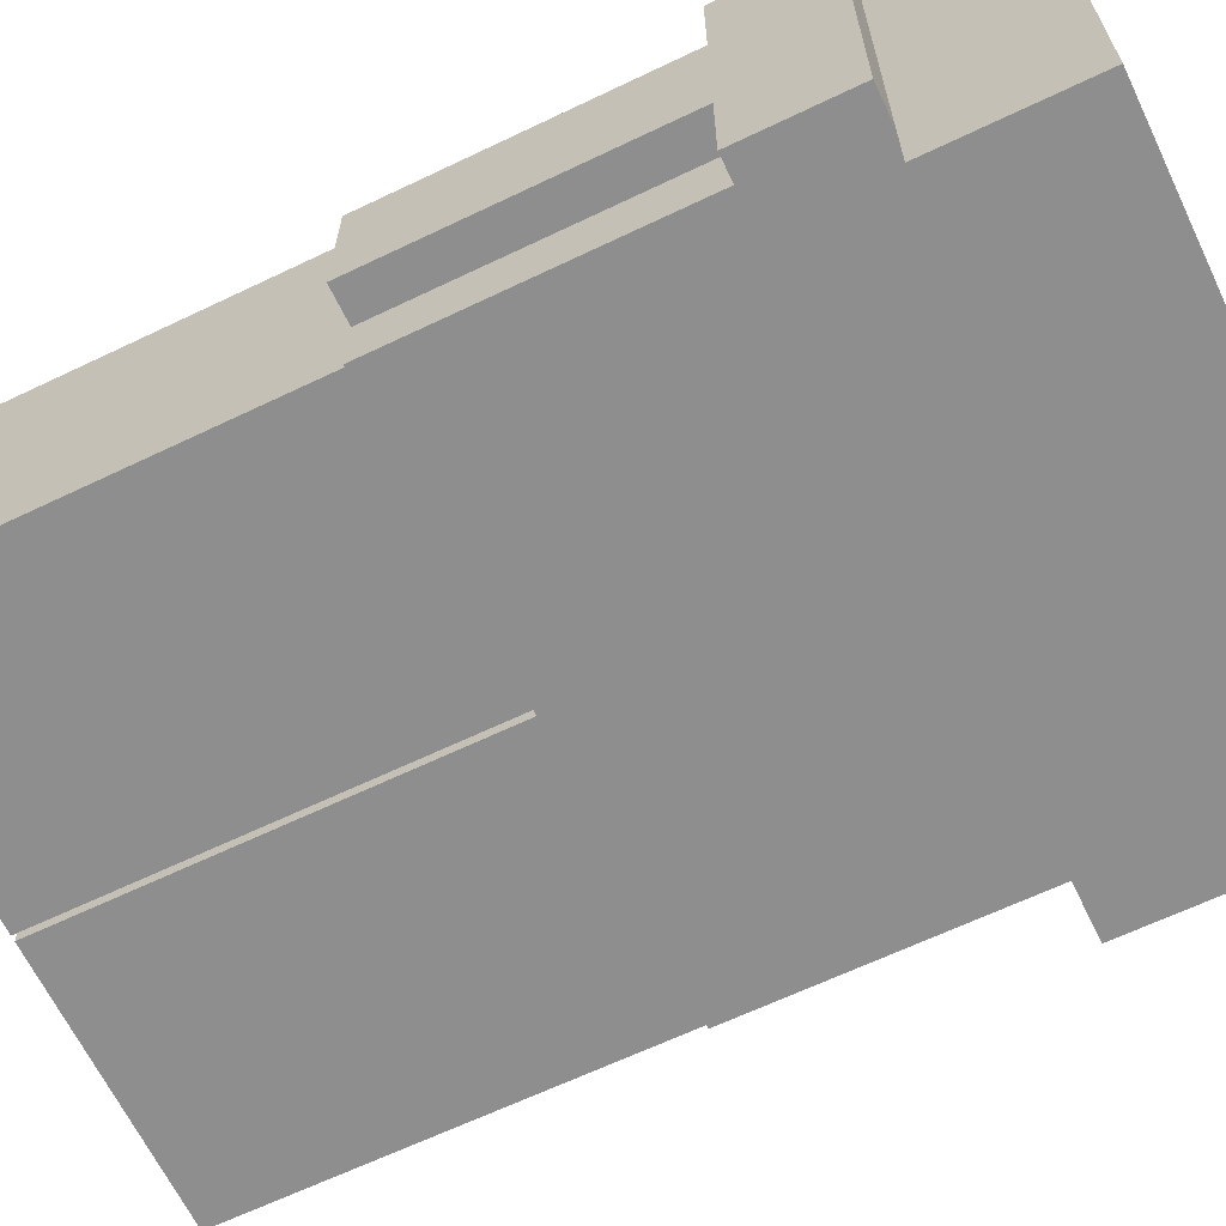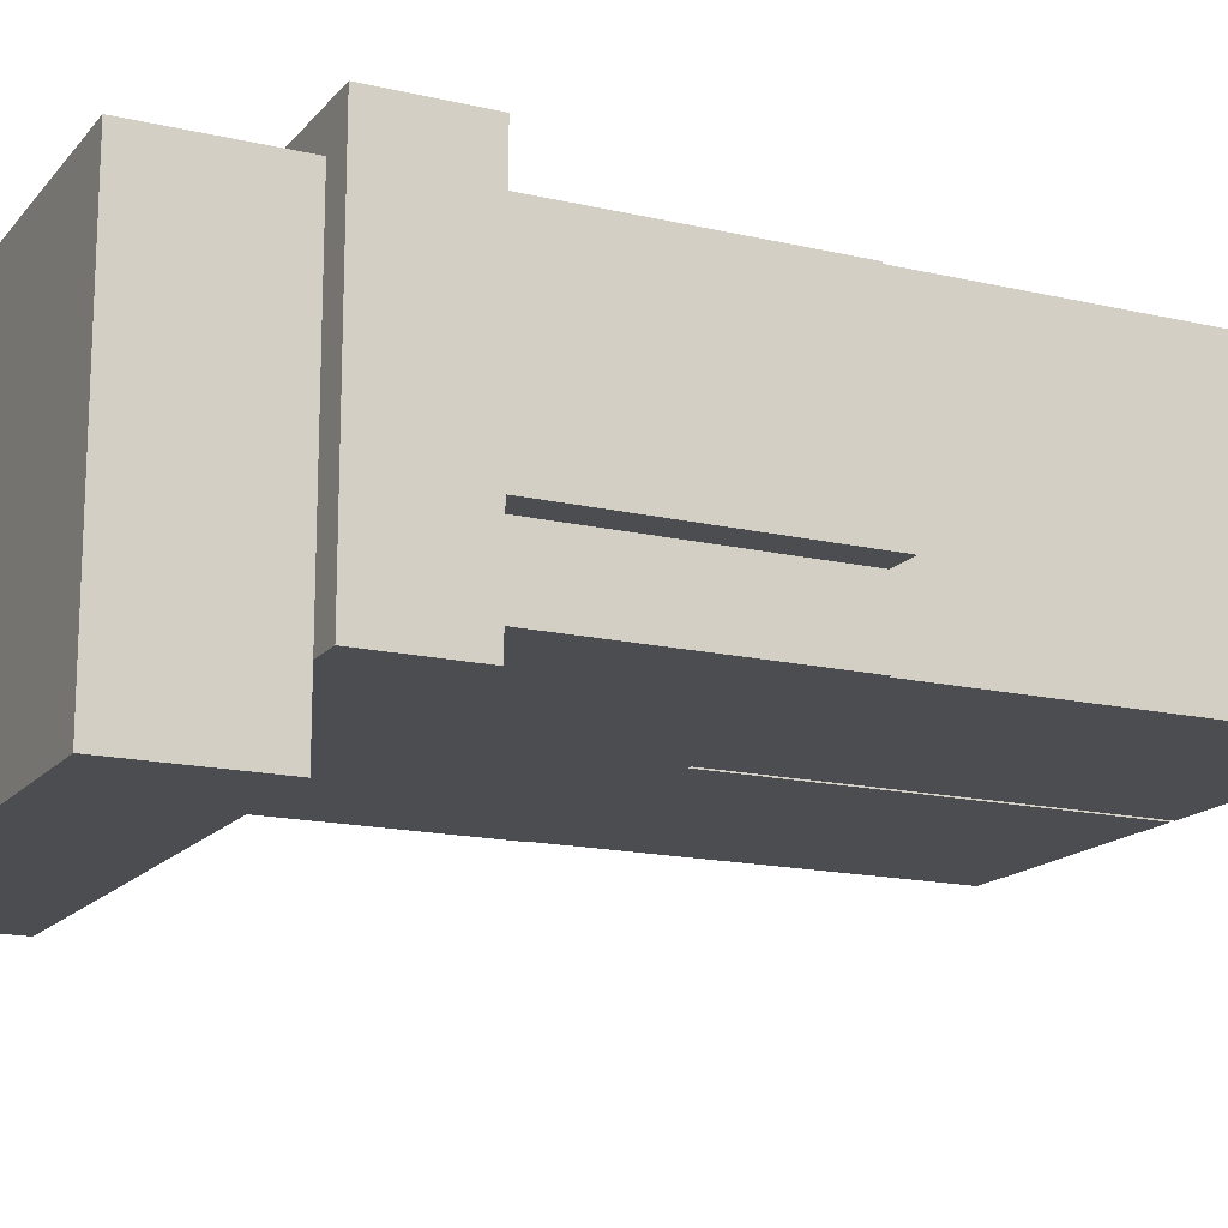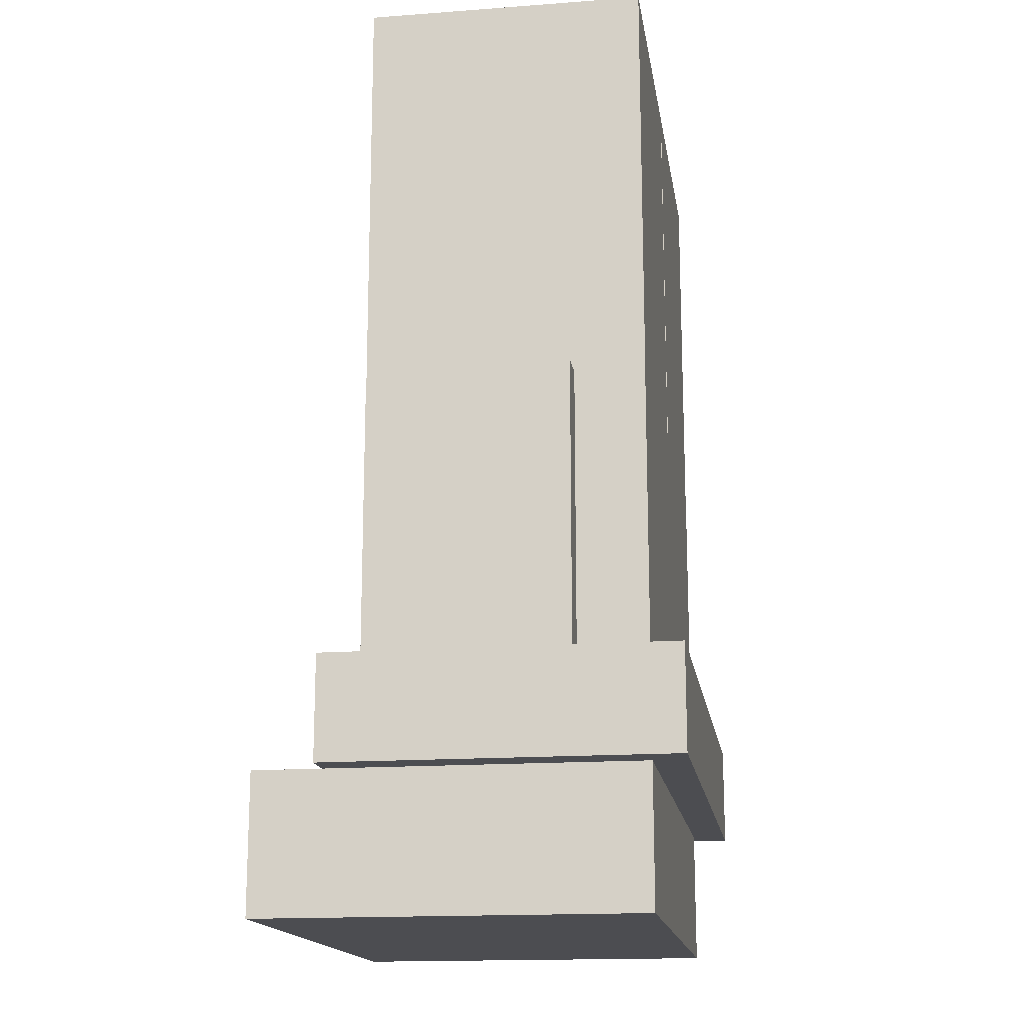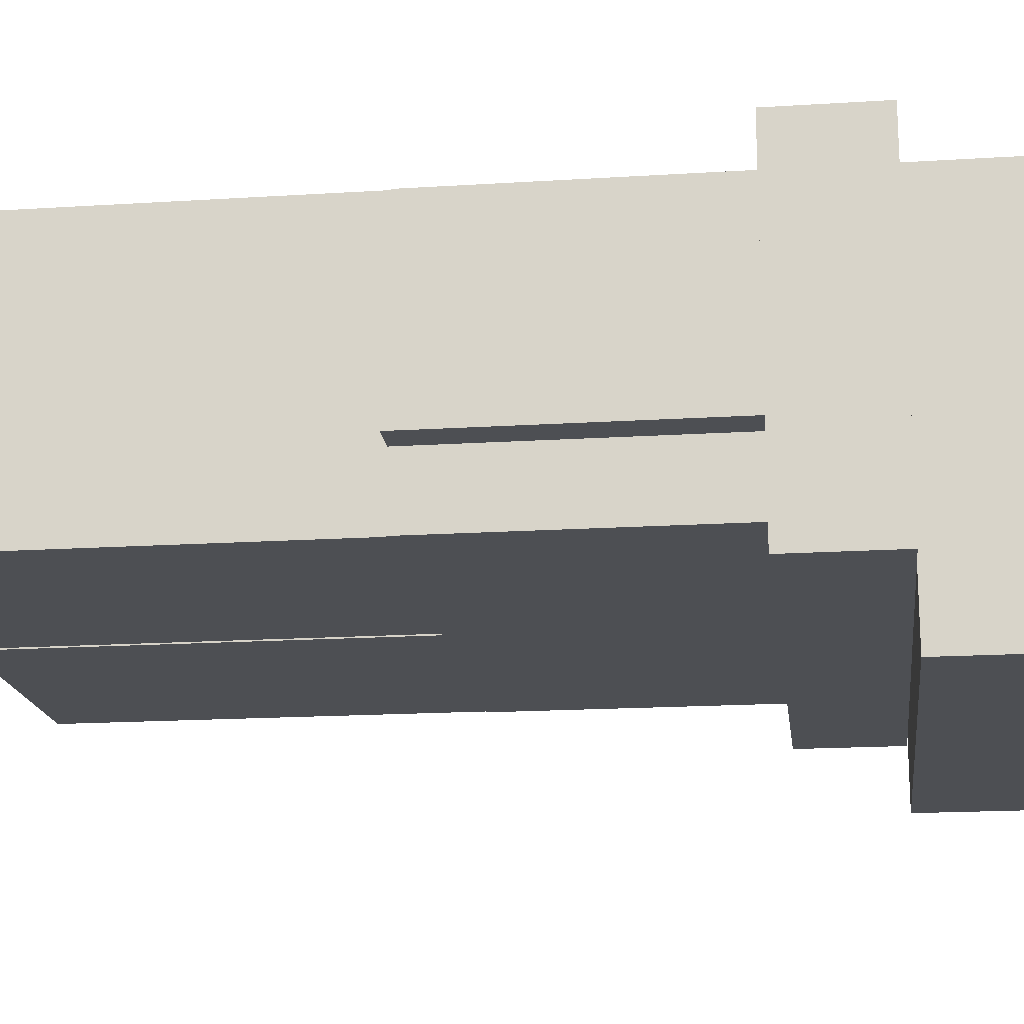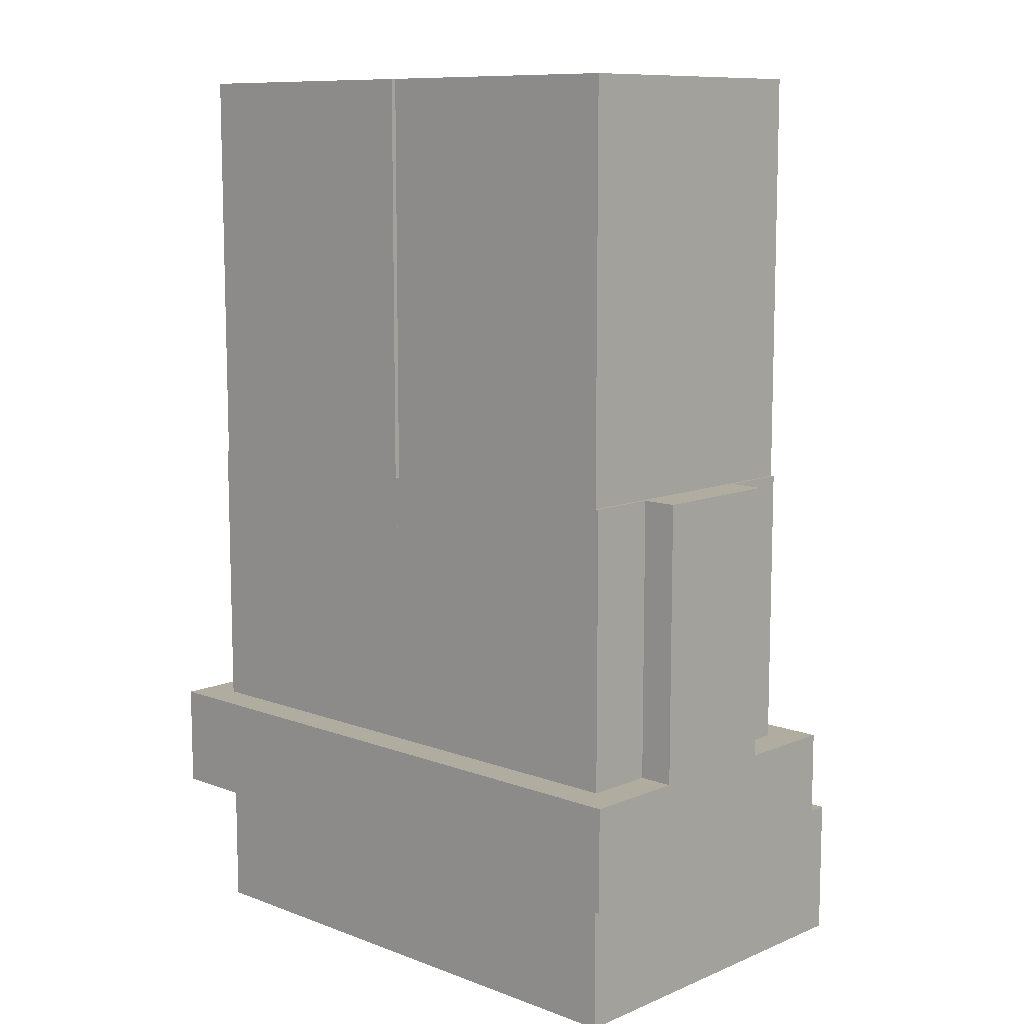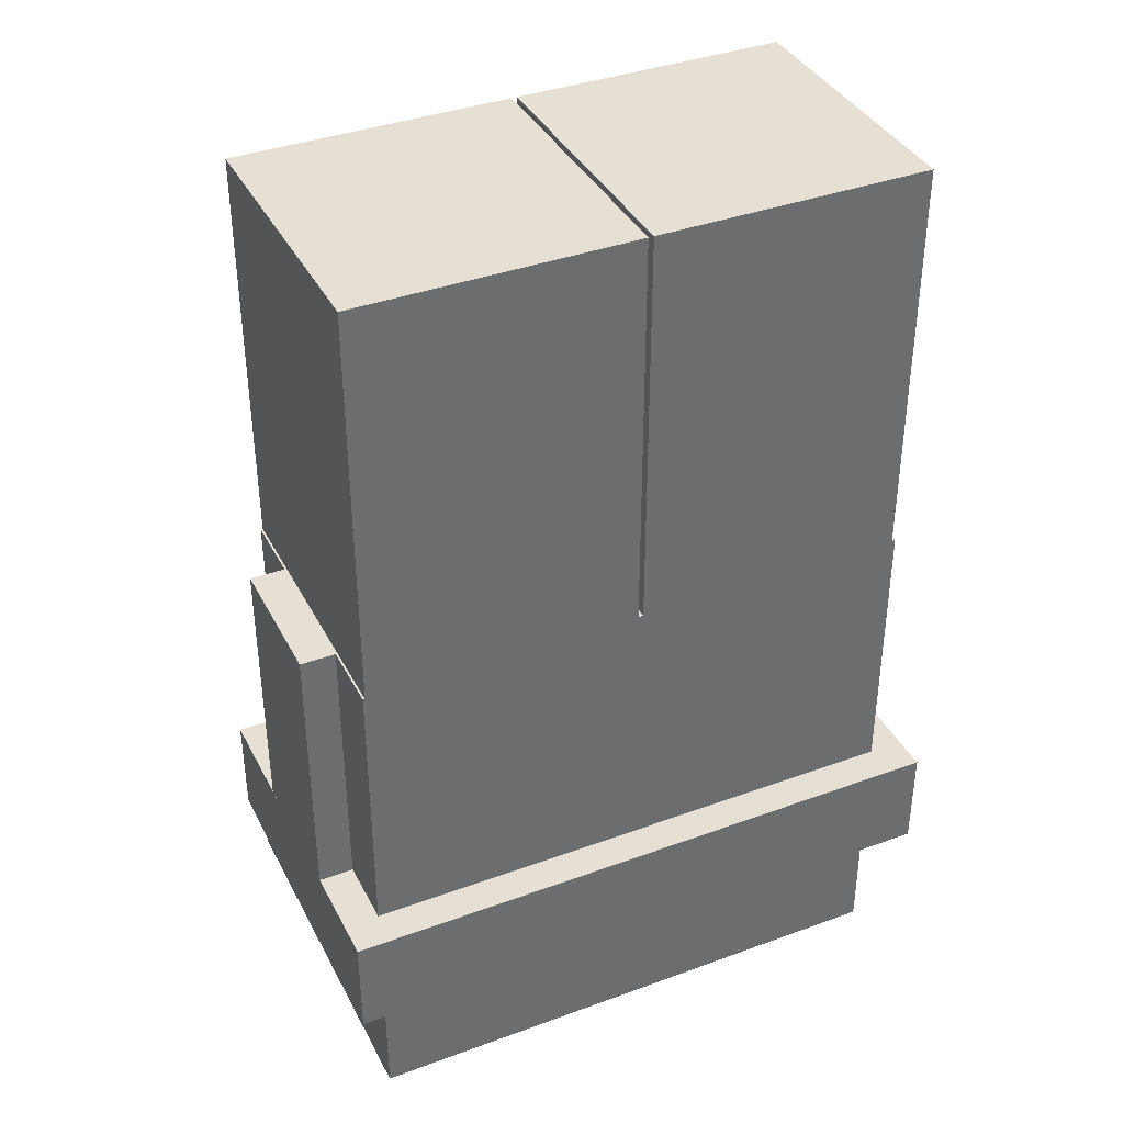
<metadata>
{"format":"obj","ext":"obj","renderer":"f3d","projection":"perspective","resolution":1024,"background":"white","views":[{"elev":-65.0,"azim":115.7,"up":"+Y"},{"elev":-15.9,"azim":-115.8,"up":"+Y"},{"elev":-16.2,"azim":98.7,"up":"+Z"},{"elev":-17.7,"azim":97.1,"up":"+Y"},{"elev":10.1,"azim":-136.5,"up":"+Z"},{"elev":38.1,"azim":155.0,"up":"+Z"}]}
</metadata>
<code>
g avatar_redskin_leg_mesh
v -0.2732 -0.1233 0.2125
v -0.2732 0.1803 0.2125
v 5.661e-06 0.1803 0.2125
v 5.661e-06 -0.1233 0.2125
v -0.2732 -0.1233 0.1214
v 5.661e-06 -0.1233 0.1214
v 5.661e-06 0.1803 0.1214
v -0.2732 0.1803 0.1214
v -0.2732 -0.1233 0.2125
v 5.661e-06 -0.1233 0.2125
v 5.661e-06 -0.1233 0.1214
v -0.2732 -0.1233 0.1214
v 5.661e-06 -0.1233 0.2125
v 5.661e-06 0.1803 0.2125
v 5.661e-06 0.1803 0.1214
v 5.661e-06 -0.1233 0.1214
v 5.661e-06 0.1803 0.2125
v -0.2732 0.1803 0.2125
v -0.2732 0.1803 0.1214
v 5.661e-06 0.1803 0.1214
v -0.2732 0.1803 0.2125
v -0.2732 -0.1233 0.2125
v -0.2732 -0.1233 0.1214
v -0.2732 0.1803 0.1214
v -0.2428 -0.184 0.1214
v -0.2428 0.1499 0.1214
v 5.661e-06 0.1499 0.1214
v 5.661e-06 -0.184 0.1214
v -0.2428 -0.184 3.811e-06
v 5.661e-06 -0.184 3.811e-06
v 5.661e-06 0.1499 3.811e-06
v -0.2428 0.1499 3.811e-06
v -0.2428 -0.184 0.1214
v 5.661e-06 -0.184 0.1214
v 5.661e-06 -0.184 3.811e-06
v -0.2428 -0.184 3.811e-06
v 5.661e-06 -0.184 0.1214
v 5.661e-06 0.1499 0.1214
v 5.661e-06 0.1499 3.811e-06
v 5.661e-06 -0.184 3.811e-06
v 5.661e-06 0.1499 0.1214
v -0.2428 0.1499 0.1214
v -0.2428 0.1499 3.811e-06
v 5.661e-06 0.1499 3.811e-06
v -0.2428 0.1499 0.1214
v -0.2428 -0.184 0.1214
v -0.2428 -0.184 3.811e-06
v -0.2428 0.1499 3.811e-06
v 0.2732 -0.1233 0.2125
v 5.675e-06 -0.1233 0.2125
v 5.675e-06 0.1803 0.2125
v 0.2732 0.1803 0.2125
v 0.2732 -0.1233 0.1214
v 0.2732 0.1803 0.1214
v 5.675e-06 0.1803 0.1214
v 5.675e-06 -0.1233 0.1214
v 0.2732 -0.1233 0.2125
v 0.2732 -0.1233 0.1214
v 5.675e-06 -0.1233 0.1214
v 5.675e-06 -0.1233 0.2125
v 5.675e-06 -0.1233 0.2125
v 5.675e-06 -0.1233 0.1214
v 5.675e-06 0.1803 0.1214
v 5.675e-06 0.1803 0.2125
v 5.675e-06 0.1803 0.2125
v 5.675e-06 0.1803 0.1214
v 0.2732 0.1803 0.1214
v 0.2732 0.1803 0.2125
v 0.2732 0.1803 0.2125
v 0.2732 0.1803 0.1214
v 0.2732 -0.1233 0.1214
v 0.2732 -0.1233 0.2125
v 0.2429 -0.184 0.1214
v 5.675e-06 -0.184 0.1214
v 5.675e-06 0.1499 0.1214
v 0.2429 0.1499 0.1214
v 0.2429 -0.184 3.811e-06
v 0.2429 0.1499 3.811e-06
v 5.675e-06 0.1499 3.811e-06
v 5.675e-06 -0.184 3.811e-06
v 0.2429 -0.184 0.1214
v 0.2429 -0.184 3.811e-06
v 5.675e-06 -0.184 3.811e-06
v 5.675e-06 -0.184 0.1214
v 5.675e-06 -0.184 0.1214
v 5.675e-06 -0.184 3.811e-06
v 5.675e-06 0.1499 3.811e-06
v 5.675e-06 0.1499 0.1214
v 5.675e-06 0.1499 0.1214
v 5.675e-06 0.1499 3.811e-06
v 0.2429 0.1499 3.811e-06
v 0.2429 0.1499 0.1214
v 0.2429 0.1499 0.1214
v 0.2429 0.1499 3.811e-06
v 0.2429 -0.184 3.811e-06
v 0.2429 -0.184 0.1214
v -0.2428 -0.0322 0.4575
v -0.2428 -0.0322 0.2125
v -0.2732 -0.0322 0.2125
v -0.2732 -0.0322 0.4575
v 5.661e-06 0.1499 0.2125
v 5.661e-06 -0.09291 0.2125
v 5.661e-06 -0.09291 0.4575
v 5.719e-06 -0.02536 0.4575
v 5.661e-06 0.03463 0.4575
v 5.661e-06 0.1499 0.4575
v -0.2732 0.08922 0.4575
v -0.2732 0.08922 0.2125
v -0.2428 0.08922 0.2125
v -0.2428 0.08922 0.4575
v -0.2428 0.1499 0.4575
v -0.2428 0.1499 0.2125
v 5.661e-06 0.1499 0.2125
v 5.661e-06 0.1499 0.4575
v -0.2732 -0.0322 0.4575
v -0.2732 -0.0322 0.2125
v -0.2732 0.08922 0.2125
v -0.2732 0.08922 0.4575
v 5.675e-06 0.1499 0.4575
v 5.675e-06 0.1499 0.2125
v 0.2429 0.1499 0.2125
v 0.2429 0.1499 0.4575
v 0.2429 0.1499 0.2125
v 0.2429 -0.09291 0.2125
v 0.2429 -0.09291 0.4575
v 0.2429 0.02239 0.4575
v 0.2429 0.1499 0.4575
v 0.2429 -0.09291 0.4575
v 0.2429 -0.09291 0.2125
v 5.675e-06 -0.09291 0.2125
v 5.675e-06 -0.09291 0.4575
v 0.2429 0.08922 0.4575
v 0.2429 0.08922 0.2125
v 0.2732 0.08922 0.2125
v 0.2732 0.08922 0.4575
v 5.777e-06 -0.02536 0.4575
v 5.675e-06 -0.09291 0.4575
v 5.675e-06 -0.09291 0.2125
v 5.675e-06 0.1499 0.2125
v 5.675e-06 0.1499 0.4575
v 0.2732 0.08922 0.2125
v 0.2732 -0.0322 0.2125
v 0.2732 -0.0322 0.4575
v 0.2732 0.04947 0.4575
v 0.2732 0.08922 0.4575
v 0.2732 -0.0322 0.4575
v 0.2732 -0.0322 0.2125
v 0.2429 -0.0322 0.2125
v 0.2429 -0.0322 0.4575
v 5.661e-06 -0.09291 0.4575
v 5.661e-06 -0.09291 0.2125
v -0.2428 -0.09291 0.2125
v -0.2428 -0.09291 0.4575
v -0.2428 -0.09291 0.4575
v -0.2428 -0.09291 0.2125
v -0.2428 0.1499 0.2125
v -0.2428 0.1499 0.4575
v -0.2398 -0.09291 0.8125
v -0.2398 0.1499 0.8125
v -0.002639 0.1499 0.8125
v -0.002639 -0.09291 0.8125
v -0.2398 -0.09291 0.8125
v -0.002639 -0.09291 0.8125
v -0.002639 -0.09291 0.4575
v -0.2398 -0.09291 0.4575
v -0.002639 -0.02536 0.4575
v -0.002639 -0.09291 0.4575
v -0.002639 -0.09291 0.8125
v -0.002639 0.1499 0.8125
v -0.002639 0.03463 0.4575
v -0.002639 0.1499 0.4575
v -0.002639 0.1499 0.8125
v -0.2398 0.1499 0.8125
v -0.2398 0.1499 0.4575
v -0.002639 0.1499 0.4575
v -0.2398 0.1499 0.8125
v -0.2398 -0.09291 0.8125
v -0.2398 -0.09291 0.4575
v -0.2398 0.1499 0.4575
v 0.241 -0.09291 0.8125
v 0.001851 -0.09291 0.8125
v 0.001851 0.1499 0.8125
v 0.241 0.1499 0.8125
v 0.241 -0.09291 0.8125
v 0.241 -0.09291 0.4575
v 0.001851 -0.09291 0.4575
v 0.001851 -0.09291 0.8125
v 0.001851 -0.09291 0.8125
v 0.001851 -0.09291 0.4575
v 0.001851 -0.02536 0.4575
v 0.001851 0.1499 0.8125
v 0.001851 0.1499 0.4575
v 0.001851 0.1499 0.8125
v 0.001851 0.1499 0.4575
v 0.241 0.1499 0.4575
v 0.241 0.1499 0.8125
v 0.241 0.02239 0.4575
v 0.241 -0.09291 0.4575
v 0.241 -0.09291 0.8125
v 0.241 0.1499 0.8125
v 0.241 0.1499 0.4575
v -0.2428 -0.09291 0.4575
v -0.2428 0.1499 0.4575
v 5.661e-06 0.1499 0.4575
v 5.661e-06 -0.09291 0.4575
v 0.2429 -0.09291 0.4575
v 5.675e-06 -0.09291 0.4575
v 5.675e-06 0.1499 0.4575
v 0.2429 0.1499 0.4575
v -0.2732 -0.0322 0.4575
v -0.2732 0.08922 0.4575
v -0.2428 0.08922 0.4575
v -0.2428 -0.0322 0.4575
v 0.2732 -0.0322 0.4575
v 0.2429 -0.0322 0.4575
v 0.2429 0.08922 0.4575
v 0.2732 0.08922 0.4575
v 0.241 -0.09291 0.4575
v 0.241 0.1499 0.4575
v 0.001851 0.1499 0.4575
v 0.001851 -0.09291 0.4575
v -0.2398 -0.09291 0.4575
v -0.002639 -0.09291 0.4575
v -0.002639 0.1499 0.4575
v -0.2398 0.1499 0.4575
g avatar_redskin_leg_mesh_0
f 3 2 1
f 4 3 1
f 7 6 5
f 8 7 5
f 11 10 9
f 12 11 9
f 15 14 13
f 16 15 13
f 19 18 17
f 20 19 17
f 23 22 21
f 24 23 21
f 27 26 25
f 28 27 25
f 31 30 29
f 32 31 29
f 35 34 33
f 36 35 33
f 39 38 37
f 40 39 37
f 43 42 41
f 44 43 41
f 47 46 45
f 48 47 45
f 51 50 49
f 52 51 49
f 55 54 53
f 56 55 53
f 59 58 57
f 60 59 57
f 63 62 61
f 64 63 61
f 67 66 65
f 68 67 65
f 71 70 69
f 72 71 69
f 75 74 73
f 76 75 73
f 79 78 77
f 80 79 77
f 83 82 81
f 84 83 81
f 87 86 85
f 88 87 85
f 91 90 89
f 92 91 89
f 95 94 93
f 96 95 93
f 99 98 97
f 100 99 97
f 103 102 101
f 101 104 103
f 101 105 104
f 101 106 105
f 109 108 107
f 110 109 107
f 113 112 111
f 114 113 111
f 117 116 115
f 118 117 115
f 121 120 119
f 122 121 119
f 125 124 123
f 123 126 125
f 123 127 126
f 130 129 128
f 131 130 128
f 134 133 132
f 135 134 132
f 138 137 136
f 136 139 138
f 136 140 139
f 143 142 141
f 141 144 143
f 141 145 144
f 148 147 146
f 149 148 146
f 152 151 150
f 153 152 150
f 156 155 154
f 157 156 154
f 160 159 158
f 161 160 158
f 164 163 162
f 165 164 162
f 168 167 166
f 166 169 168
f 166 170 169
f 170 171 169
f 174 173 172
f 175 174 172
f 178 177 176
f 179 178 176
f 182 181 180
f 183 182 180
f 186 185 184
f 187 186 184
f 190 189 188
f 188 191 190
f 191 192 190
f 195 194 193
f 196 195 193
f 199 198 197
f 197 200 199
f 197 201 200
f 204 203 202
f 205 204 202
f 208 207 206
f 209 208 206
f 212 211 210
f 213 212 210
f 216 215 214
f 217 216 214
f 220 219 218
f 221 220 218
f 224 223 222
f 225 224 222

</code>
